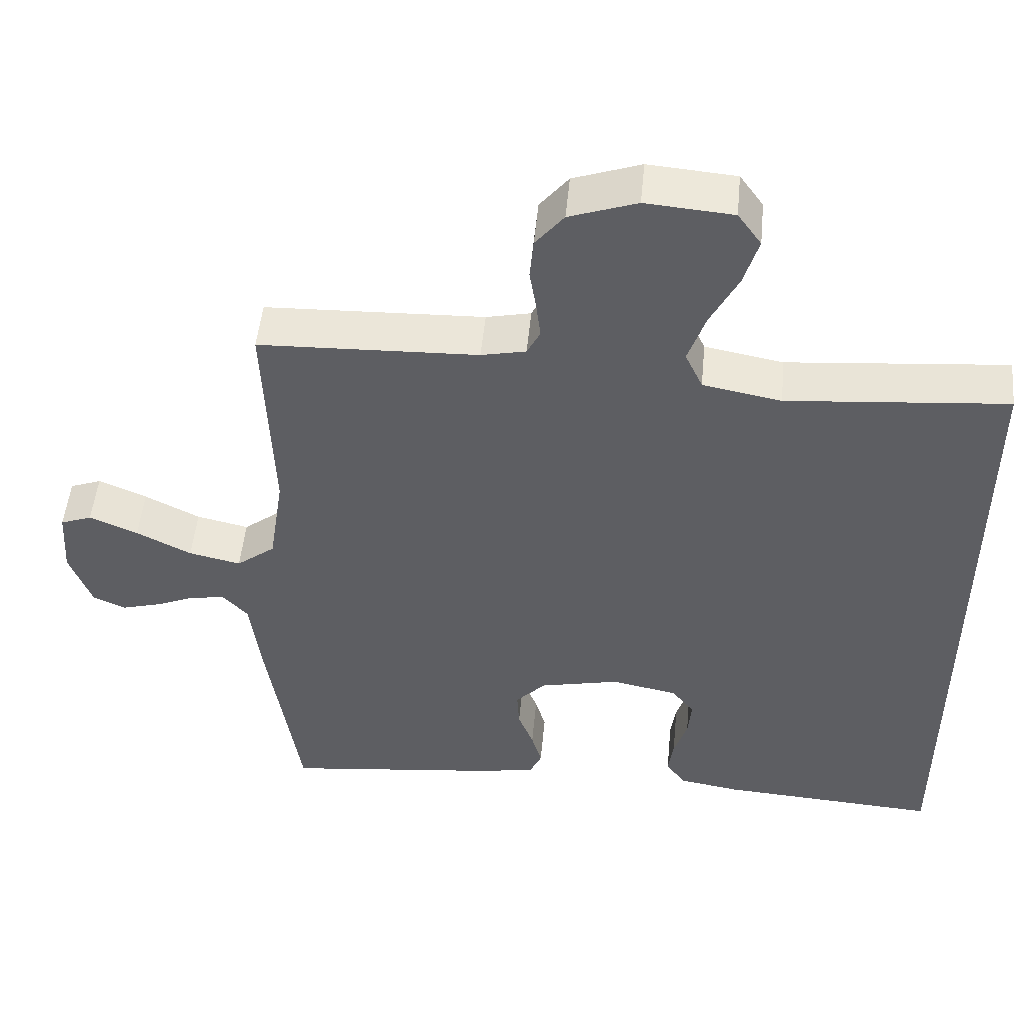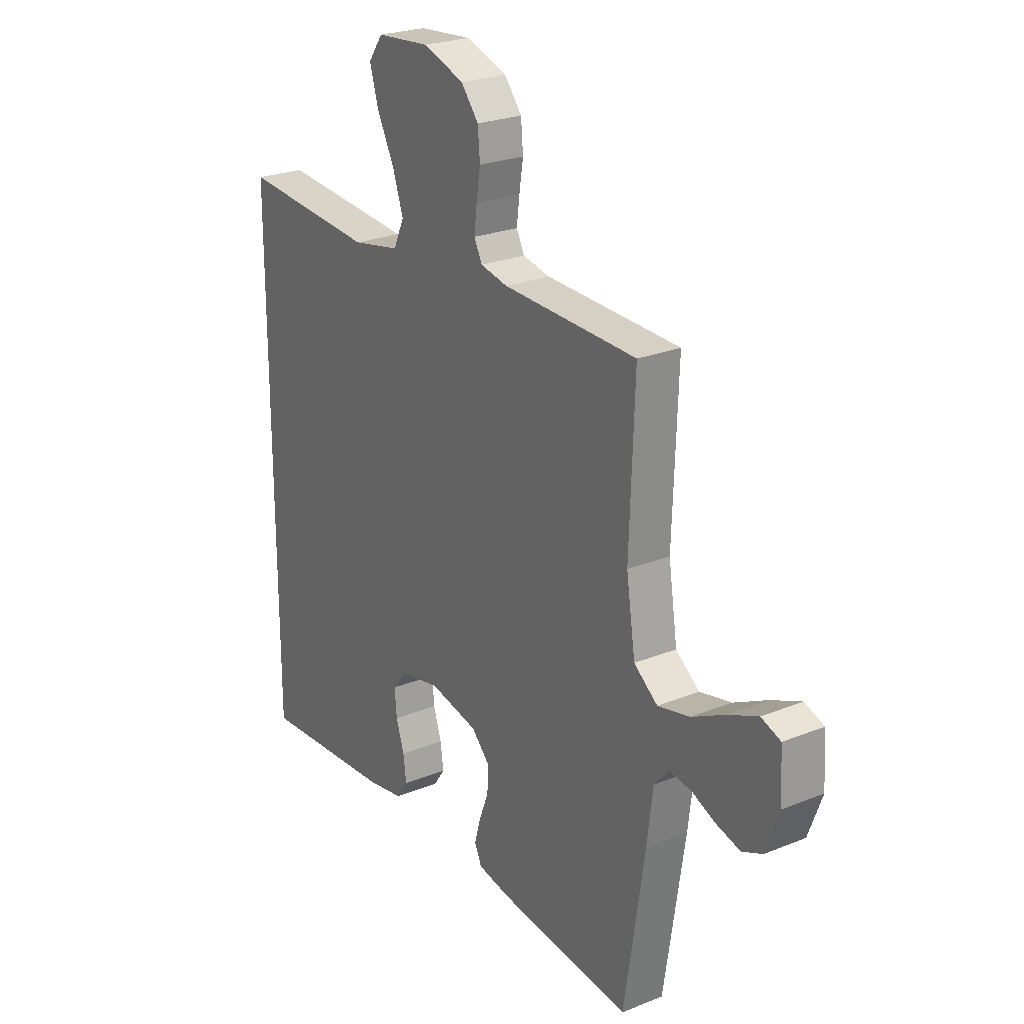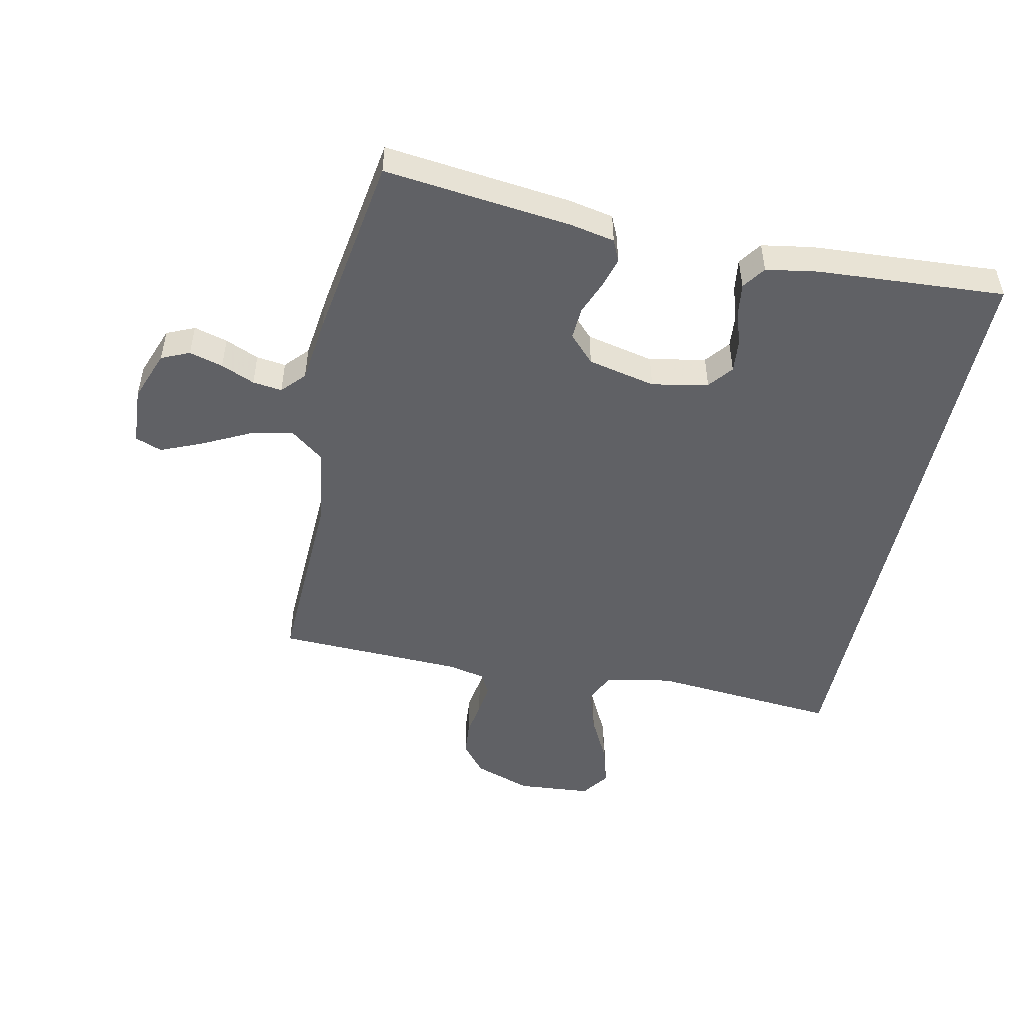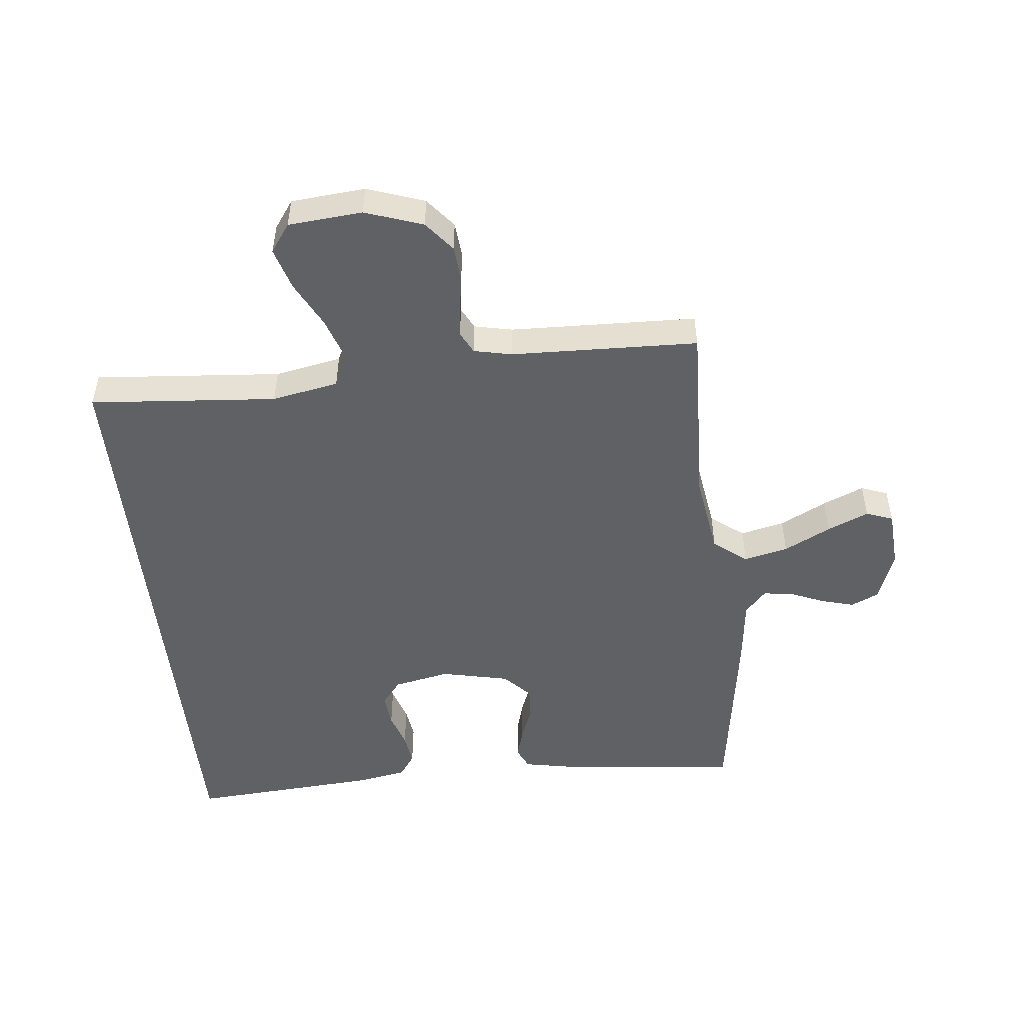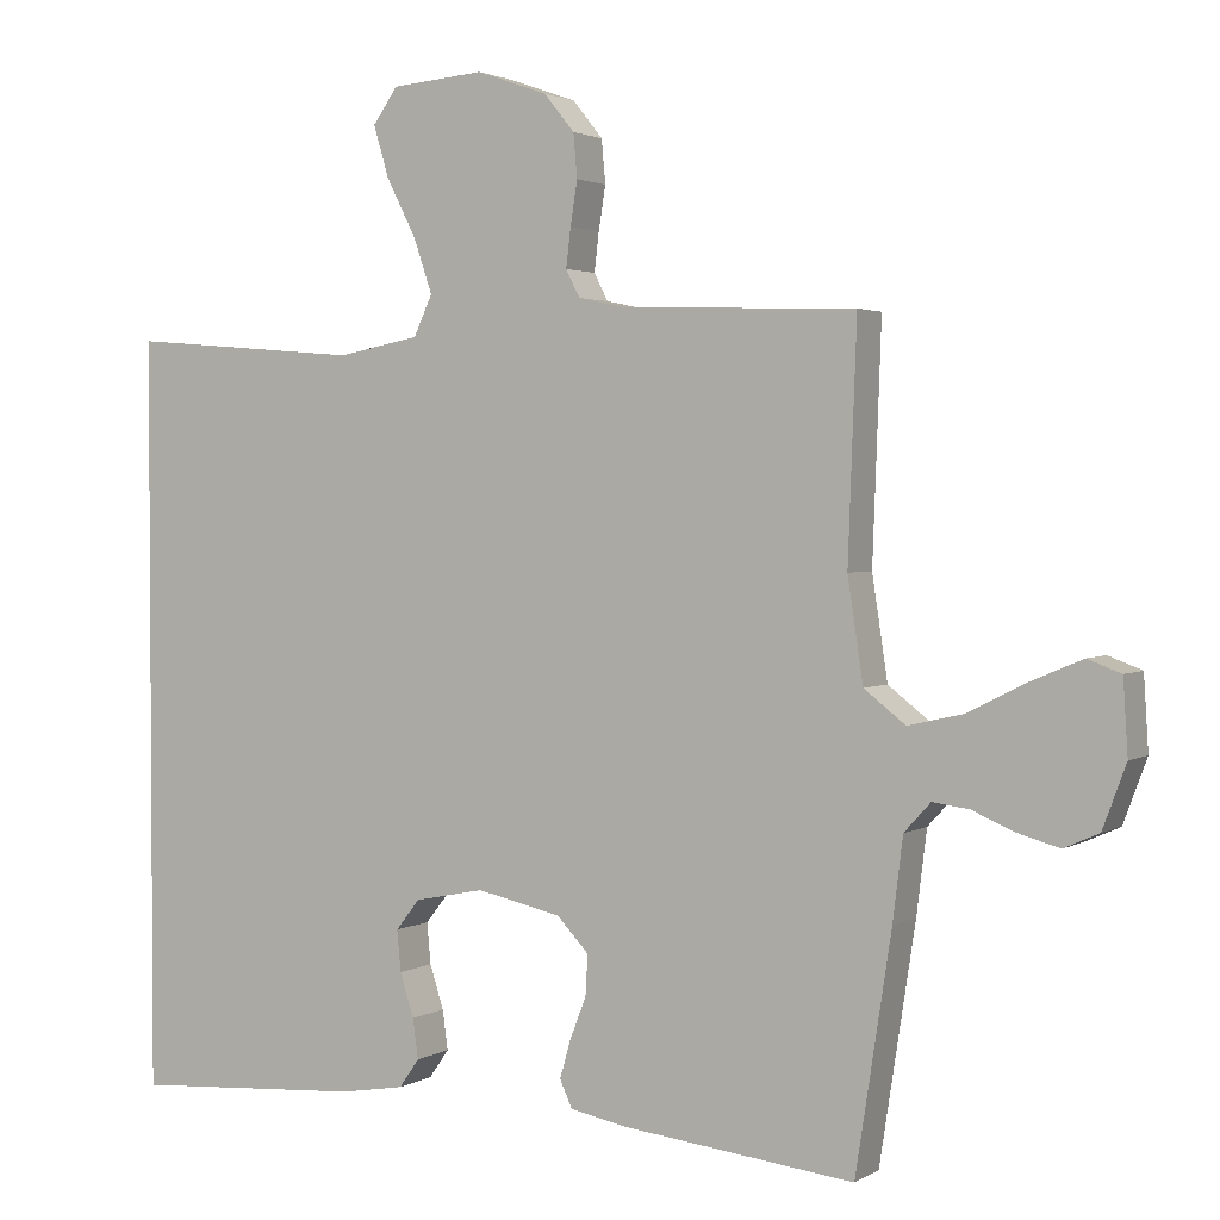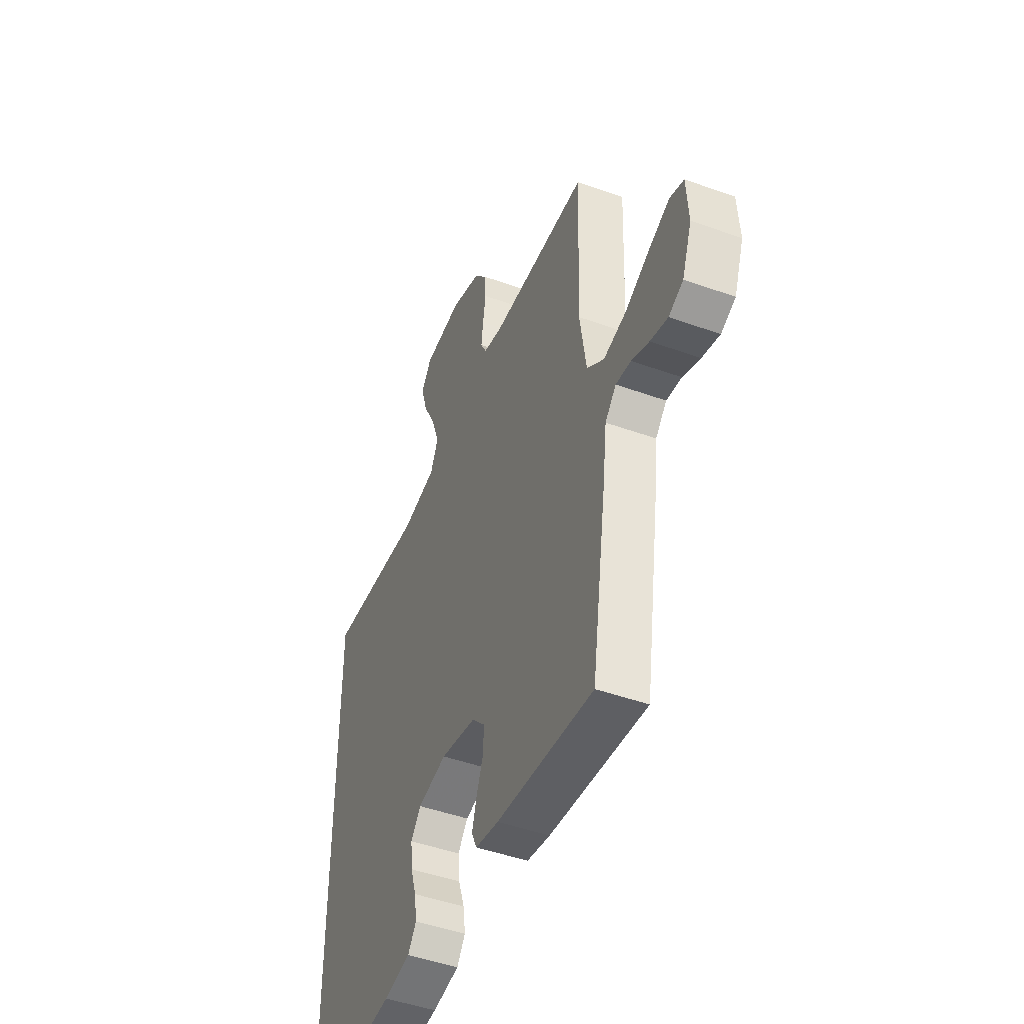
<metadata>
{"format":"obj","ext":"obj","renderer":"f3d","projection":"perspective","resolution":1024,"background":"white","views":[{"elev":50.2,"azim":-174.6,"up":"+Z"},{"elev":24.4,"azim":56.4,"up":"+Z"},{"elev":-49.7,"azim":168.0,"up":"+Y"},{"elev":-50.2,"azim":6.1,"up":"+Y"},{"elev":2.3,"azim":28.6,"up":"+Z"},{"elev":-47.0,"azim":67.8,"up":"+Z"}]}
</metadata>
<code>
v -0.5 0.07 -0.483
v -0.5 0.07 0.487
v -0.2 0.07 0.462
v -0.093 0.07 0.482
v -0.069 0.07 0.534
v -0.093 0.07 0.604
v -0.131 0.07 0.678
v -0.151 0.07 0.745
v -0.119 0.07 0.79
v 0 0.07 0.8
v 0.092 0.07 0.768
v 0.131 0.07 0.72
v 0.136 0.07 0.664
v 0.127 0.07 0.608
v 0.121 0.07 0.558
v 0.139 0.07 0.523
v 0.2 0.07 0.51
v 0.5 0.07 0.5
v 0.489 0.07 0.2
v 0.509 0.07 0.069
v 0.562 0.07 0.028
v 0.633 0.07 0.044
v 0.708 0.07 0.082
v 0.774 0.07 0.11
v 0.817 0.07 0.094
v 0.823 0.07 0
v 0.793 0.07 -0.081
v 0.748 0.07 -0.101
v 0.694 0.07 -0.086
v 0.64 0.07 -0.063
v 0.593 0.07 -0.057
v 0.559 0.07 -0.094
v 0.546 0.07 -0.2
v 0.5 0.07 -0.5
v 0.2 0.07 -0.466
v 0.128 0.07 -0.452
v 0.112 0.07 -0.417
v 0.126 0.07 -0.368
v 0.147 0.07 -0.314
v 0.15 0.07 -0.262
v 0.109 0.07 -0.219
v 0 0.07 -0.195
v -0.09 0.07 -0.213
v -0.121 0.07 -0.252
v -0.116 0.07 -0.305
v -0.098 0.07 -0.361
v -0.091 0.07 -0.412
v -0.117 0.07 -0.449
v -0.2 0.07 -0.463
v -0.5 0 -0.483
v -0.5 0 0.487
v -0.2 0 0.462
v -0.093 0 0.482
v -0.069 0 0.534
v -0.093 0 0.604
v -0.131 0 0.678
v -0.151 0 0.745
v -0.119 0 0.79
v 0 0 0.8
v 0.092 0 0.768
v 0.131 0 0.72
v 0.136 0 0.664
v 0.127 0 0.608
v 0.121 0 0.558
v 0.139 0 0.523
v 0.2 0 0.51
v 0.5 0 0.5
v 0.489 0 0.2
v 0.509 0 0.069
v 0.562 0 0.028
v 0.633 0 0.044
v 0.708 0 0.082
v 0.774 0 0.11
v 0.817 0 0.094
v 0.823 0 0
v 0.793 0 -0.081
v 0.748 0 -0.101
v 0.694 0 -0.086
v 0.64 0 -0.063
v 0.593 0 -0.057
v 0.559 0 -0.094
v 0.546 0 -0.2
v 0.5 0 -0.5
v 0.2 0 -0.466
v 0.128 0 -0.452
v 0.112 0 -0.417
v 0.126 0 -0.368
v 0.147 0 -0.314
v 0.15 0 -0.262
v 0.109 0 -0.219
v 0 0 -0.195
v -0.09 0 -0.213
v -0.121 0 -0.252
v -0.116 0 -0.305
v -0.098 0 -0.361
v -0.091 0 -0.412
v -0.117 0 -0.449
v -0.2 0 -0.463
f 49 1 2
f 48 49 2
f 47 48 2
f 46 47 2
f 45 46 2
f 44 45 2 3
f 43 44 3 4
f 42 43 4 5
f 41 42 5
f 40 41 5
f 37 38 39
f 36 37 39
f 35 36 39
f 34 35 39
f 33 34 39
f 32 33 39
f 31 32 39 40
f 28 29 30
f 27 28 30
f 26 27 30
f 25 26 30
f 24 25 30
f 23 24 30
f 22 23 30
f 21 22 30 31
f 20 21 31 40
f 17 18 19
f 20 40 5
f 19 20 5
f 17 19 5
f 16 17 5
f 12 13 14
f 11 12 14
f 10 11 14
f 9 10 14
f 8 9 14
f 7 8 14
f 6 7 14
f 6 14 15
f 5 6 15 16
f 51 50 98
f 51 98 97
f 51 97 96
f 51 96 95
f 51 95 94
f 52 51 94 93
f 53 52 93 92
f 54 53 92 91
f 54 91 90
f 54 90 89
f 88 87 86
f 88 86 85
f 88 85 84
f 88 84 83
f 88 83 82
f 88 82 81
f 89 88 81 80
f 79 78 77
f 79 77 76
f 79 76 75
f 79 75 74
f 79 74 73
f 79 73 72
f 79 72 71
f 80 79 71 70
f 89 80 70 69
f 68 67 66
f 54 89 69
f 54 69 68
f 54 68 66
f 54 66 65
f 63 62 61
f 63 61 60
f 63 60 59
f 63 59 58
f 63 58 57
f 63 57 56
f 63 56 55
f 64 63 55
f 65 64 55 54
f 1 50 51 2
f 2 51 52 3
f 3 52 53 4
f 4 53 54 5
f 5 54 55 6
f 6 55 56 7
f 7 56 57 8
f 8 57 58 9
f 9 58 59 10
f 10 59 60 11
f 11 60 61 12
f 12 61 62 13
f 13 62 63 14
f 14 63 64 15
f 15 64 65 16
f 16 65 66 17
f 17 66 67 18
f 18 67 68 19
f 19 68 69 20
f 20 69 70 21
f 21 70 71 22
f 22 71 72 23
f 23 72 73 24
f 24 73 74 25
f 25 74 75 26
f 26 75 76 27
f 27 76 77 28
f 28 77 78 29
f 29 78 79 30
f 30 79 80 31
f 31 80 81 32
f 32 81 82 33
f 33 82 83 34
f 34 83 84 35
f 35 84 85 36
f 36 85 86 37
f 37 86 87 38
f 38 87 88 39
f 39 88 89 40
f 40 89 90 41
f 41 90 91 42
f 42 91 92 43
f 43 92 93 44
f 44 93 94 45
f 45 94 95 46
f 46 95 96 47
f 47 96 97 48
f 48 97 98 49
f 49 98 50 1

</code>
